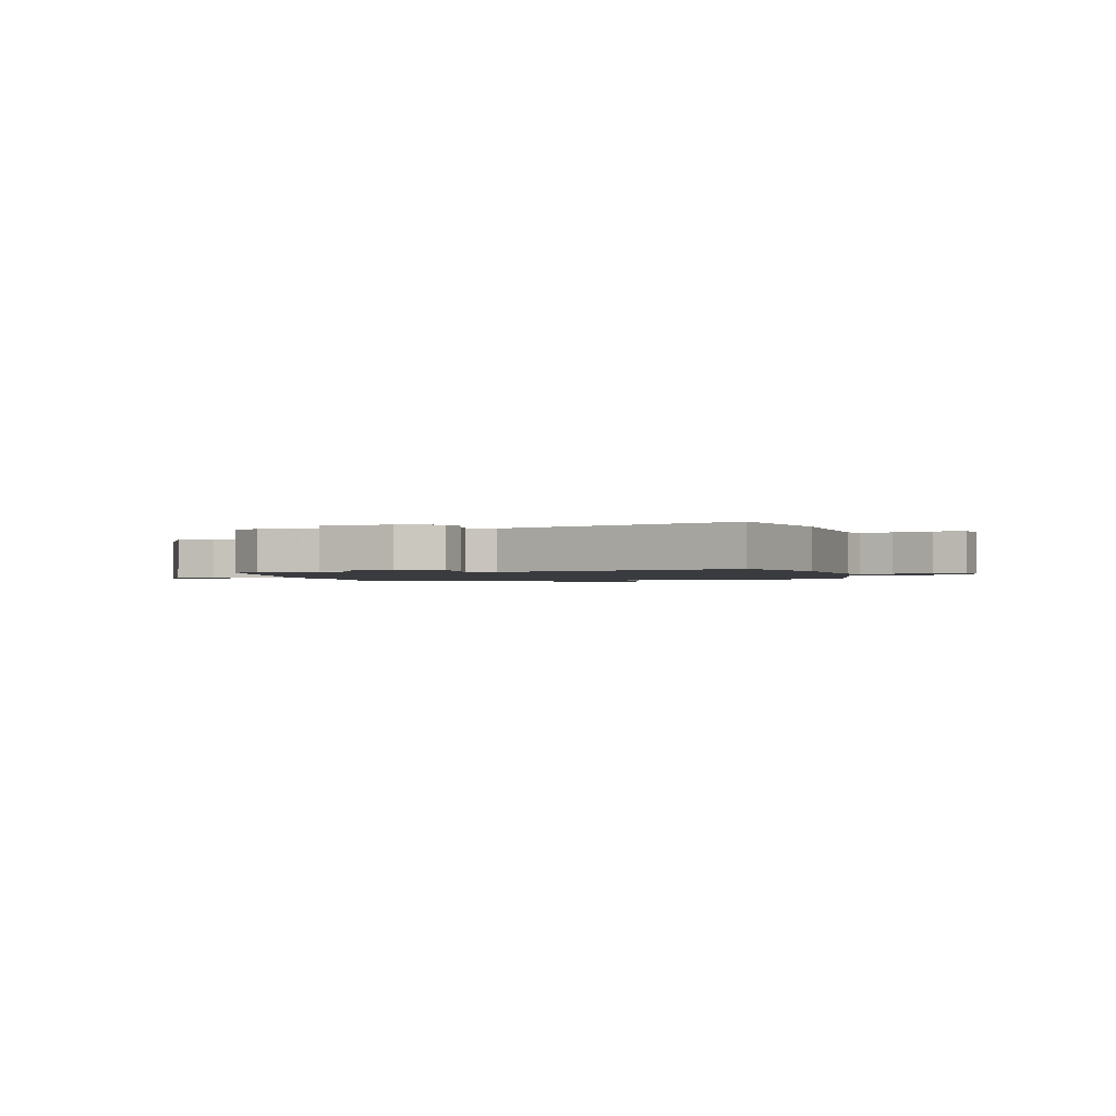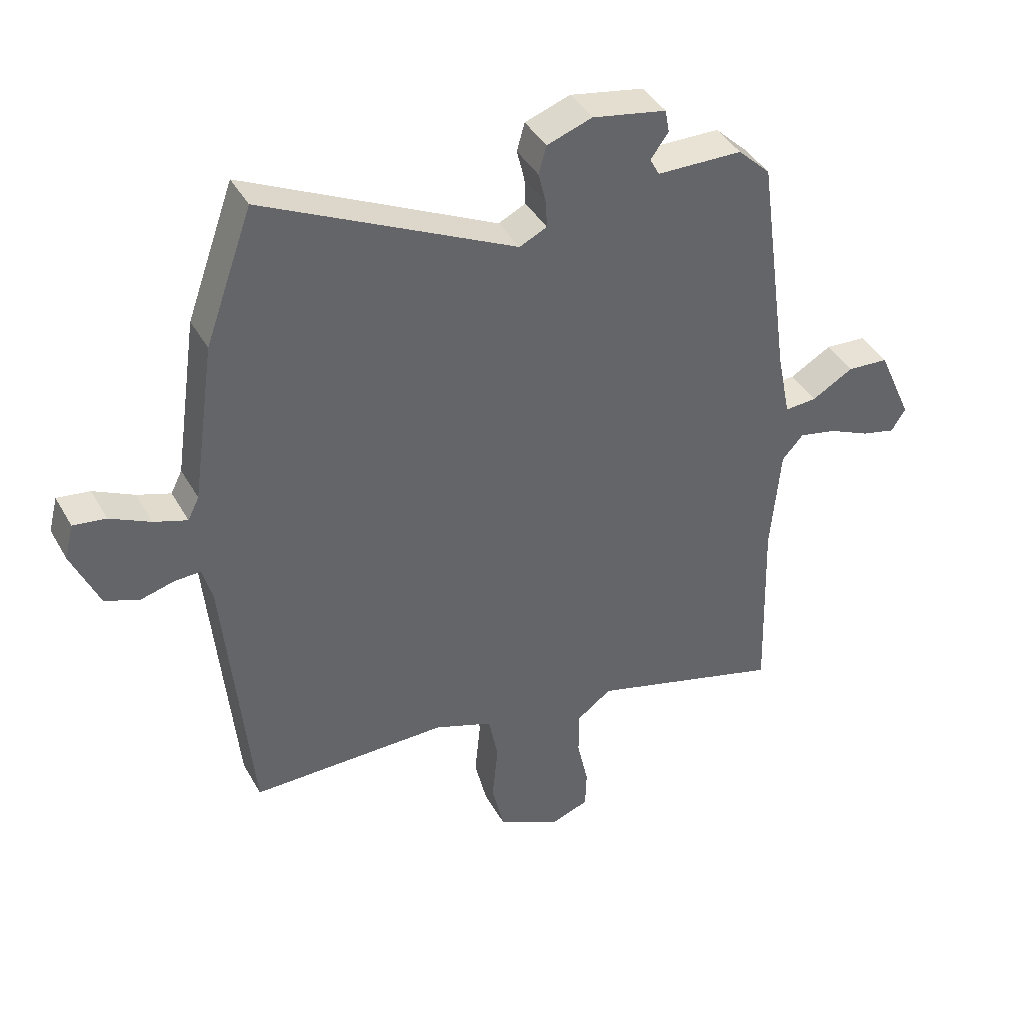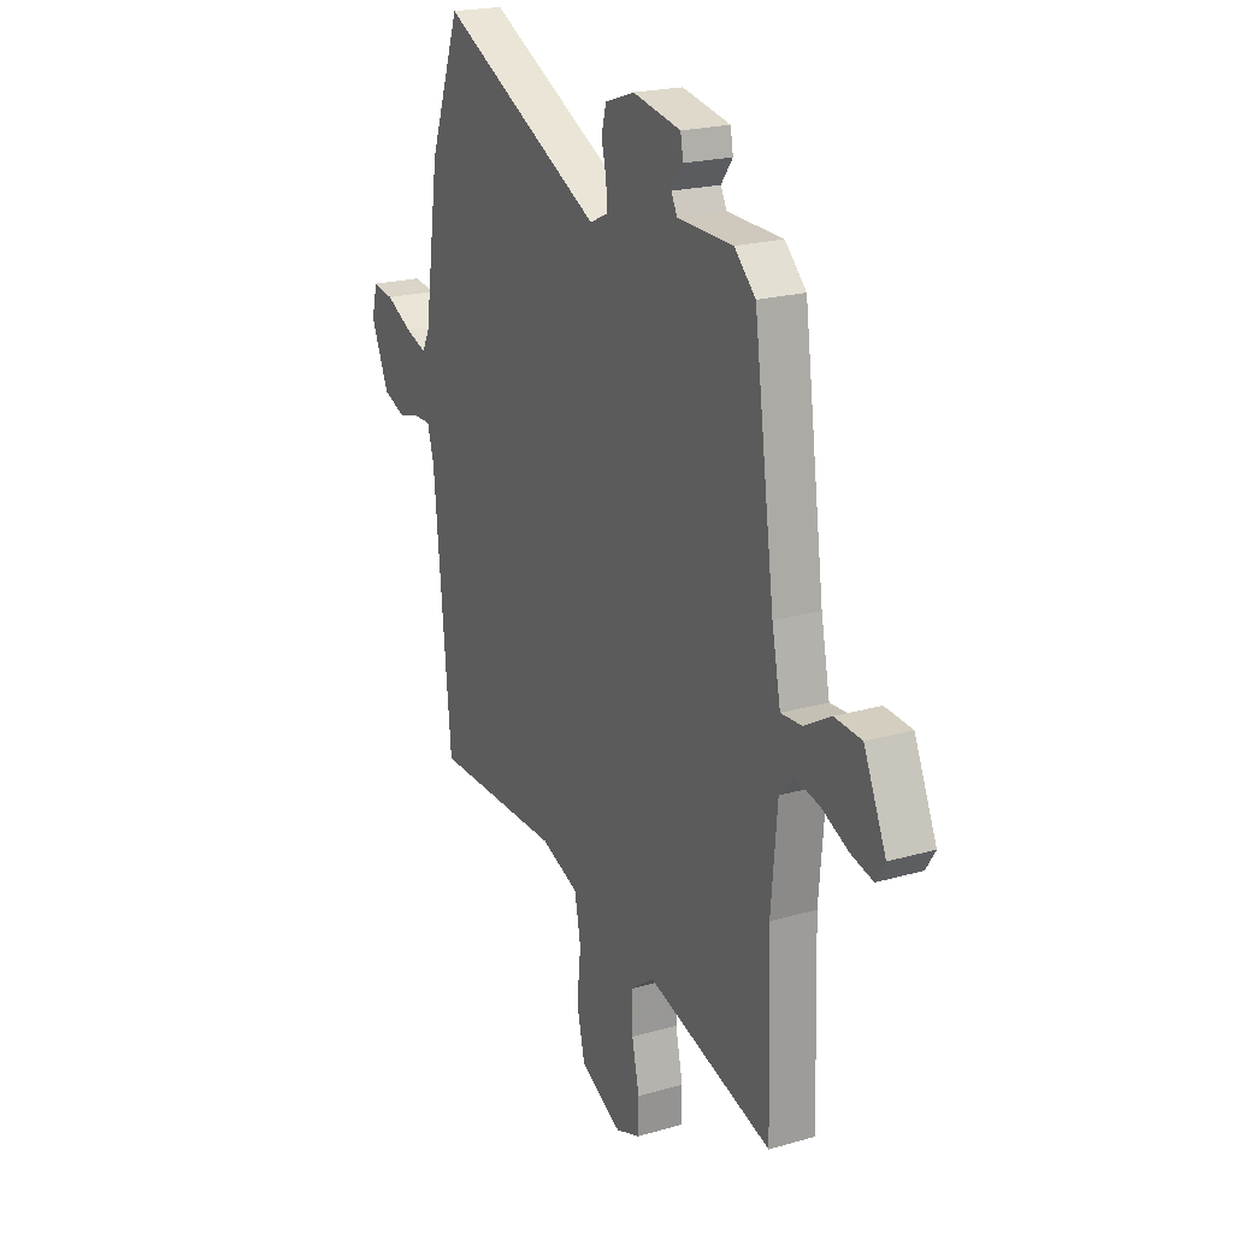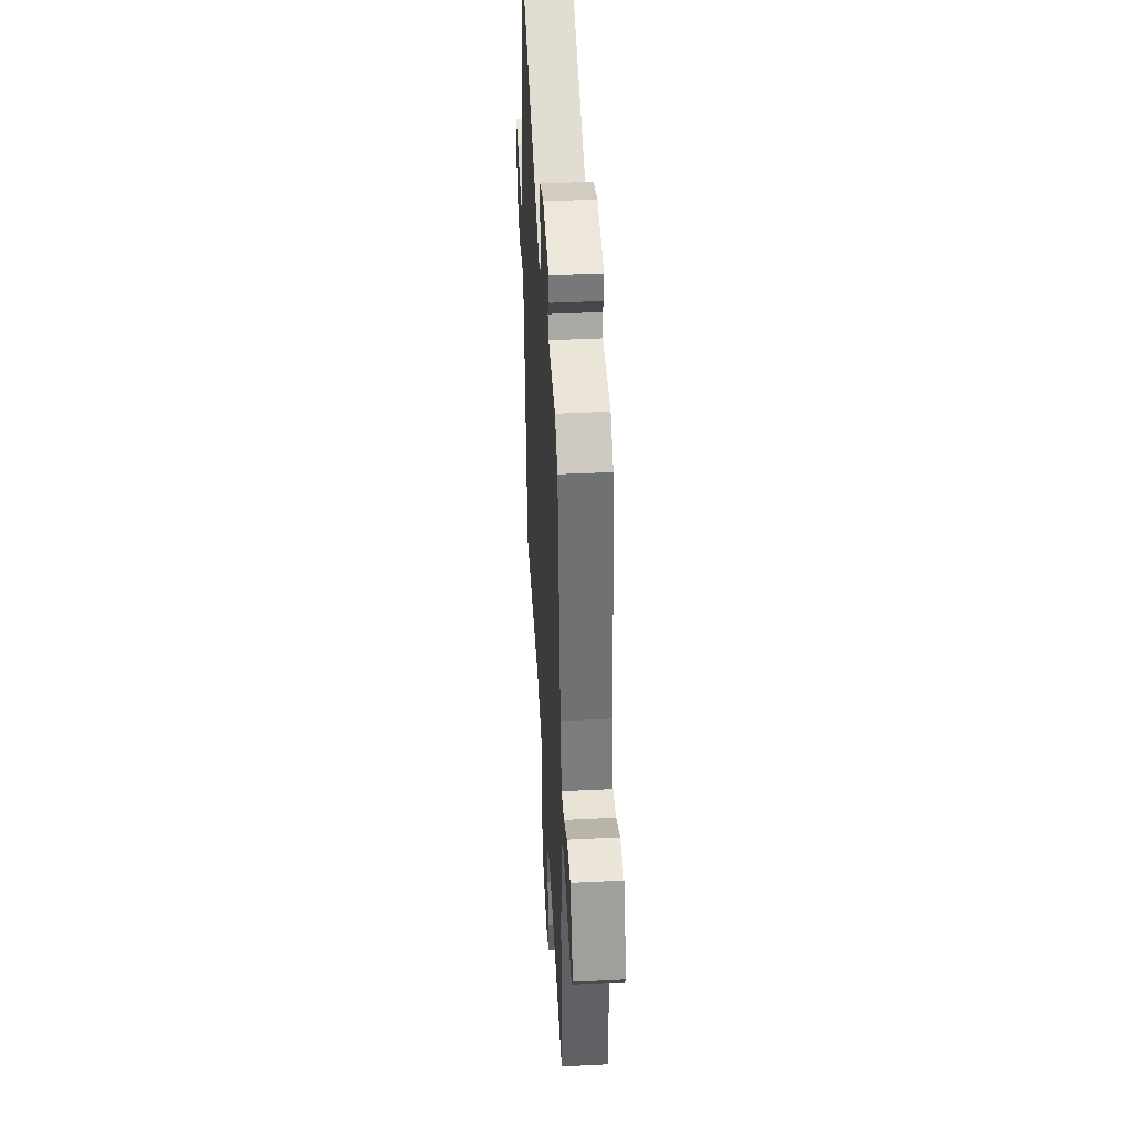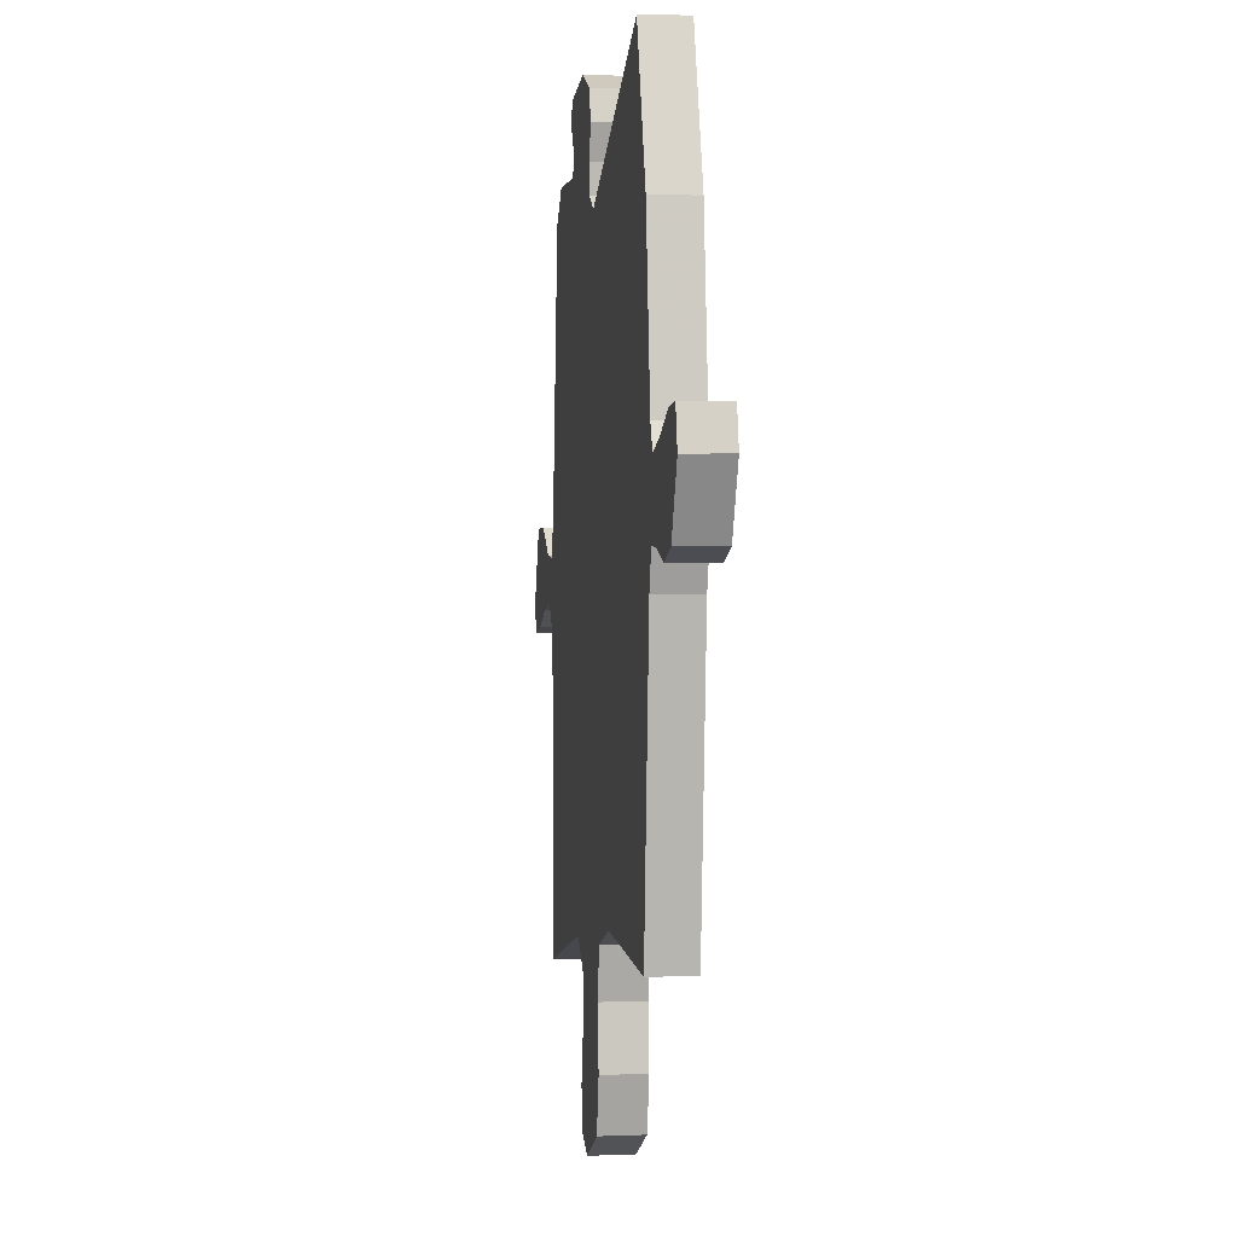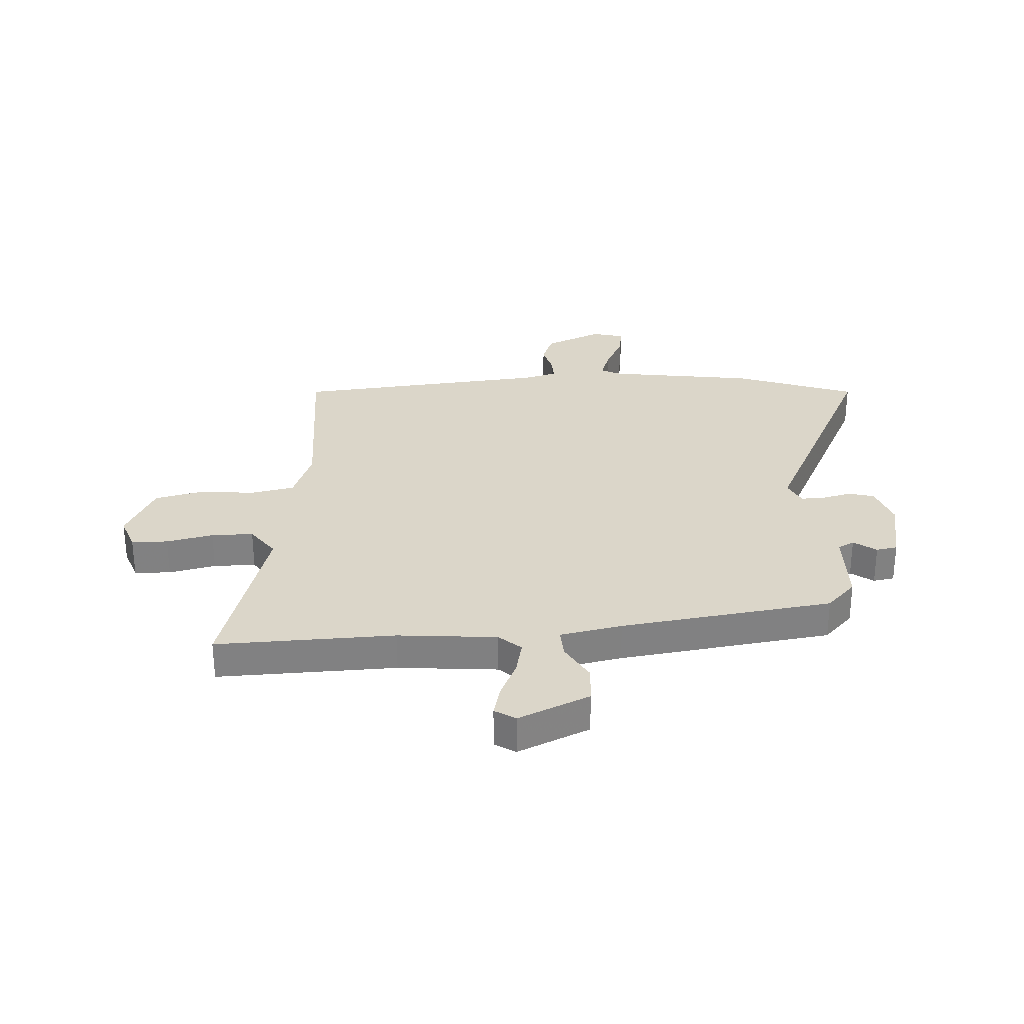
<metadata>
{"format":"obj","ext":"obj","renderer":"f3d","projection":"perspective","resolution":1024,"background":"white","views":[{"elev":-1.3,"azim":10.7,"up":"+Y"},{"elev":41.1,"azim":152.9,"up":"+Z"},{"elev":21.4,"azim":-117.1,"up":"+Z"},{"elev":43.1,"azim":-93.4,"up":"+Z"},{"elev":4.0,"azim":82.4,"up":"+Z"},{"elev":29.8,"azim":-93.3,"up":"+Y"}]}
</metadata>
<code>
v 0.429 0.07 0.697
v 0.509 0.07 0.474
v 0.548 0.07 0.205
v 0.567 0.07 0.167
v 0.623 0.07 0.186
v 0.691 0.07 0.22
v 0.746 0.07 0.228
v 0.761 0.07 0.169
v 0.715 0.07 0.063
v 0.657 0.07 0.041
v 0.6 0.07 0.056
v 0.557 0.07 0.057
v 0.54 0.07 -0.003
v 0.496 0.07 -0.473
v 0.162 0.07 -0.473
v 0.063 0.07 -0.51
v 0.047 0.07 -0.592
v 0.057 0.07 -0.691
v 0.036 0.07 -0.781
v -0.072 0.07 -0.835
v -0.135 0.07 -0.812
v -0.137 0.07 -0.745
v -0.118 0.07 -0.659
v -0.118 0.07 -0.582
v -0.177 0.07 -0.539
v -0.504 0.07 -0.633
v -0.494 0.07 -0.305
v -0.51 0.07 -0.123
v -0.546 0.07 -0.083
v -0.61 0.07 -0.097
v -0.68 0.07 -0.129
v -0.737 0.07 -0.143
v -0.761 0.07 -0.105
v -0.703 0.07 0.026
v -0.633 0.07 0.031
v -0.563 0.07 -0.009
v -0.509 0.07 -0.012
v -0.486 0.07 0.102
v -0.432 0.07 0.492
v -0.377 0.07 0.545
v -0.233 0.07 0.548
v -0.217 0.07 0.578
v -0.247 0.07 0.619
v -0.24 0.07 0.658
v -0.115 0.07 0.682
v -0.039 0.07 0.656
v -0.026 0.07 0.609
v -0.039 0.07 0.556
v -0.041 0.07 0.511
v 0.005 0.07 0.489
v 0.429 0 0.697
v 0.509 0 0.474
v 0.548 0 0.205
v 0.567 0 0.167
v 0.623 0 0.186
v 0.691 0 0.22
v 0.746 0 0.228
v 0.761 0 0.169
v 0.715 0 0.063
v 0.657 0 0.041
v 0.6 0 0.056
v 0.557 0 0.057
v 0.54 0 -0.003
v 0.496 0 -0.473
v 0.162 0 -0.473
v 0.063 0 -0.51
v 0.047 0 -0.592
v 0.057 0 -0.691
v 0.036 0 -0.781
v -0.072 0 -0.835
v -0.135 0 -0.812
v -0.137 0 -0.745
v -0.118 0 -0.659
v -0.118 0 -0.582
v -0.177 0 -0.539
v -0.504 0 -0.633
v -0.494 0 -0.305
v -0.51 0 -0.123
v -0.546 0 -0.083
v -0.61 0 -0.097
v -0.68 0 -0.129
v -0.737 0 -0.143
v -0.761 0 -0.105
v -0.703 0 0.026
v -0.633 0 0.031
v -0.563 0 -0.009
v -0.509 0 -0.012
v -0.486 0 0.102
v -0.432 0 0.492
v -0.377 0 0.545
v -0.233 0 0.548
v -0.217 0 0.578
v -0.247 0 0.619
v -0.24 0 0.658
v -0.115 0 0.682
v -0.039 0 0.656
v -0.026 0 0.609
v -0.039 0 0.556
v -0.041 0 0.511
v 0.005 0 0.489
f 45 46 47 48
f 45 48 49
f 42 43 44 45
f 41 42 45 49
f 38 39 40 41
f 37 38 41 49
f 33 34 35 36
f 33 36 37
f 30 31 32 33
f 29 30 33 37
f 28 29 37 49
f 25 26 27
f 24 25 27 28
f 20 21 22 23
f 20 23 24
f 17 18 19 20
f 16 17 20 24
f 13 14 15
f 12 13 15 16
f 8 9 10 11
f 8 11 12
f 5 6 7 8
f 4 5 8 12
f 3 4 12 16
f 50 1 2 3
f 24 28 49 50
f 3 16 24 50
f 98 97 96 95
f 99 98 95
f 95 94 93 92
f 99 95 92 91
f 91 90 89 88
f 99 91 88 87
f 86 85 84 83
f 87 86 83
f 83 82 81 80
f 87 83 80 79
f 99 87 79 78
f 77 76 75
f 78 77 75 74
f 73 72 71 70
f 74 73 70
f 70 69 68 67
f 74 70 67 66
f 65 64 63
f 66 65 63 62
f 61 60 59 58
f 62 61 58
f 58 57 56 55
f 62 58 55 54
f 66 62 54 53
f 53 52 51 100
f 100 99 78 74
f 100 74 66 53
f 1 51 52 2
f 2 52 53 3
f 3 53 54 4
f 4 54 55 5
f 5 55 56 6
f 6 56 57 7
f 7 57 58 8
f 8 58 59 9
f 9 59 60 10
f 10 60 61 11
f 11 61 62 12
f 12 62 63 13
f 13 63 64 14
f 14 64 65 15
f 15 65 66 16
f 16 66 67 17
f 17 67 68 18
f 18 68 69 19
f 19 69 70 20
f 20 70 71 21
f 21 71 72 22
f 22 72 73 23
f 23 73 74 24
f 24 74 75 25
f 25 75 76 26
f 26 76 77 27
f 27 77 78 28
f 28 78 79 29
f 29 79 80 30
f 30 80 81 31
f 31 81 82 32
f 32 82 83 33
f 33 83 84 34
f 34 84 85 35
f 35 85 86 36
f 36 86 87 37
f 37 87 88 38
f 38 88 89 39
f 39 89 90 40
f 40 90 91 41
f 41 91 92 42
f 42 92 93 43
f 43 93 94 44
f 44 94 95 45
f 45 95 96 46
f 46 96 97 47
f 47 97 98 48
f 48 98 99 49
f 49 99 100 50
f 50 100 51 1

</code>
